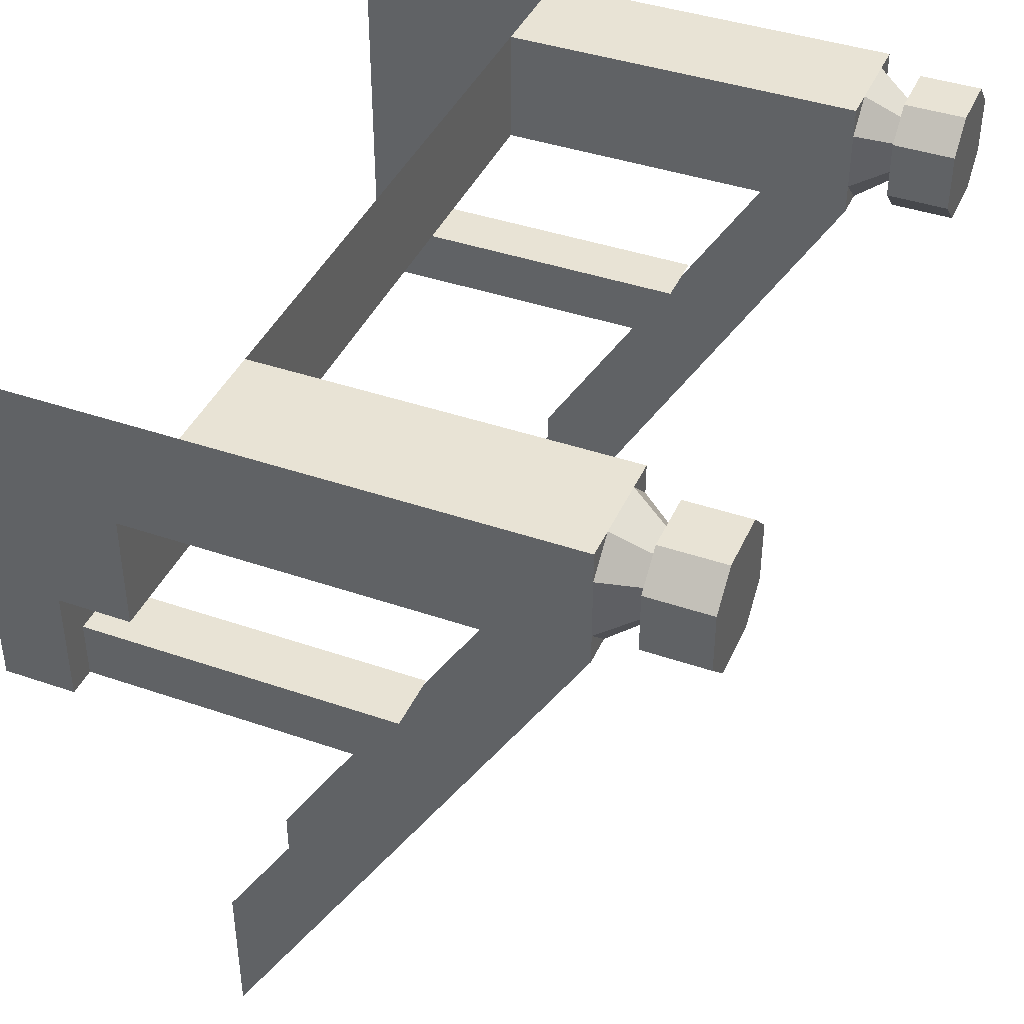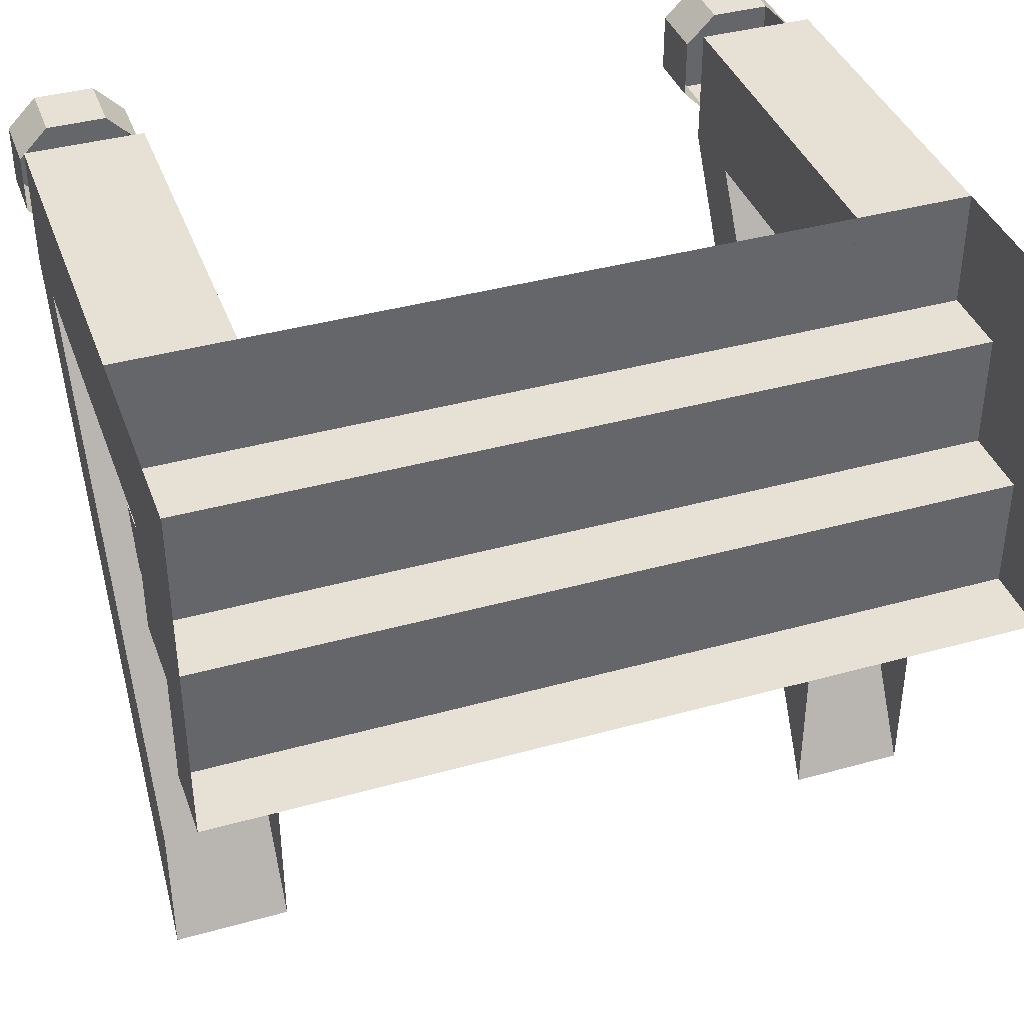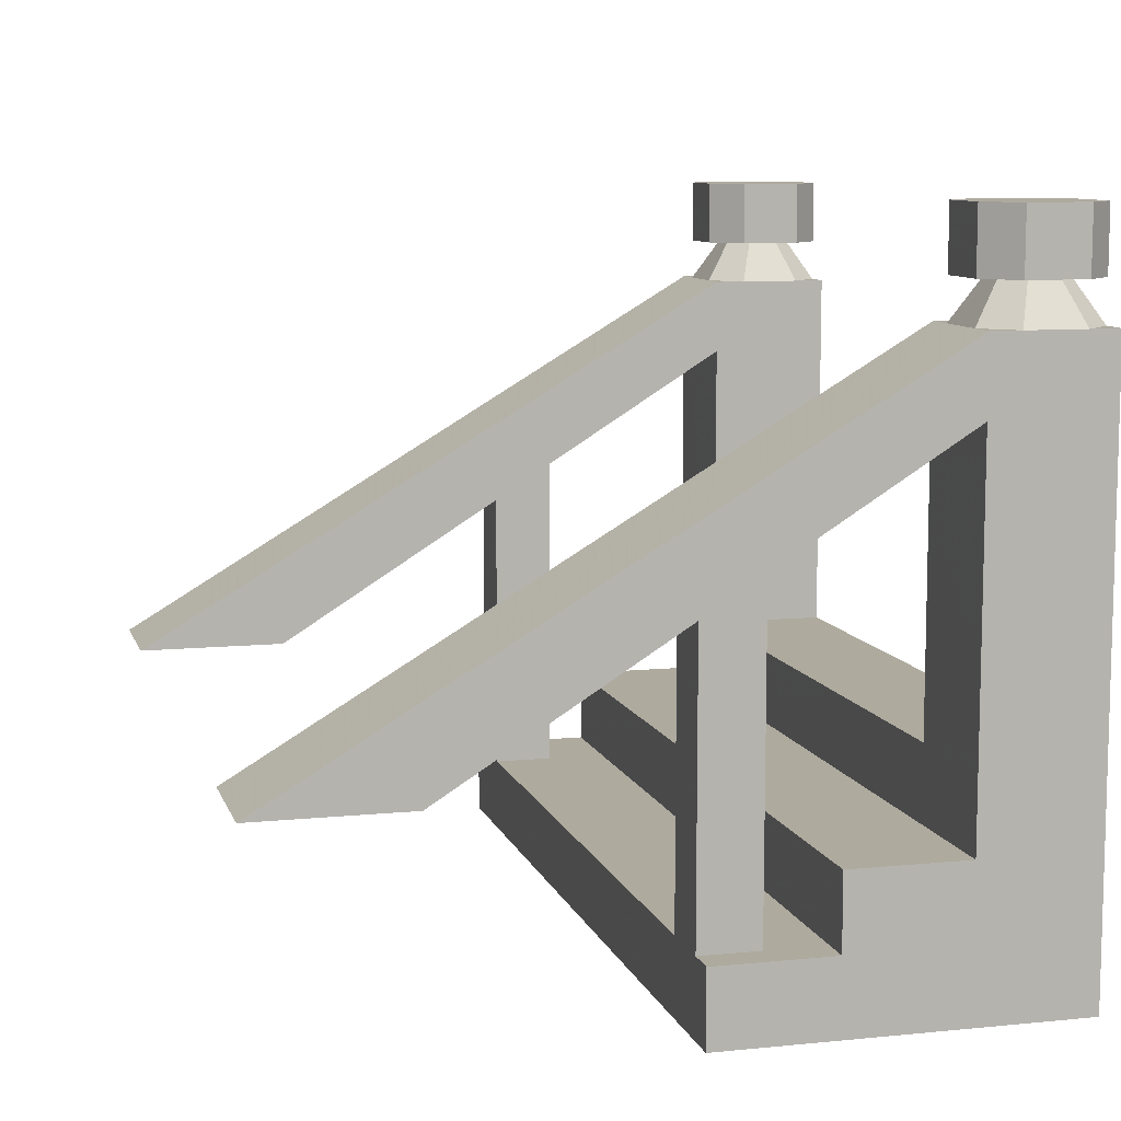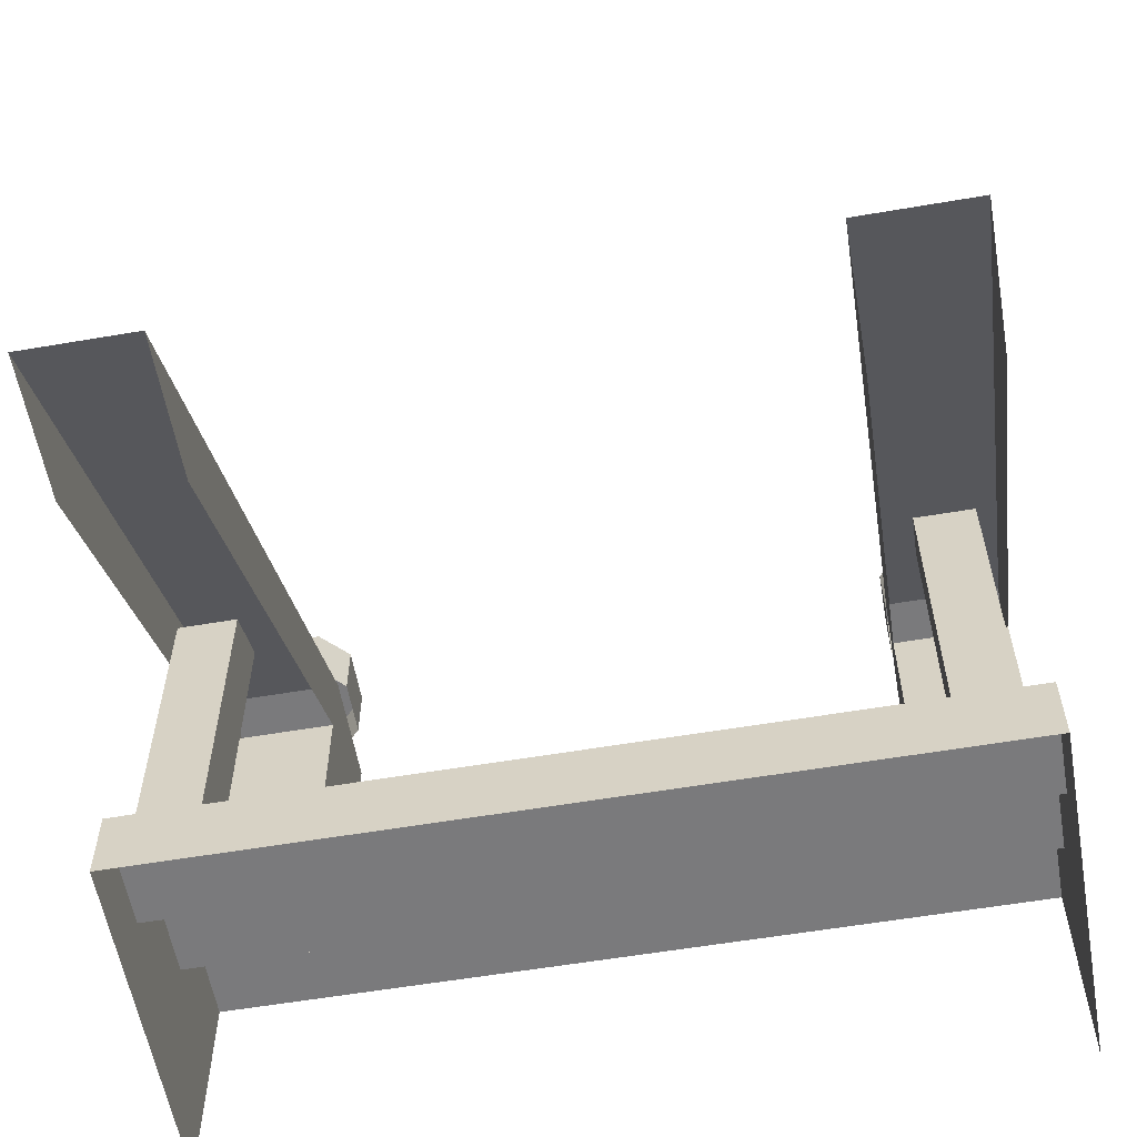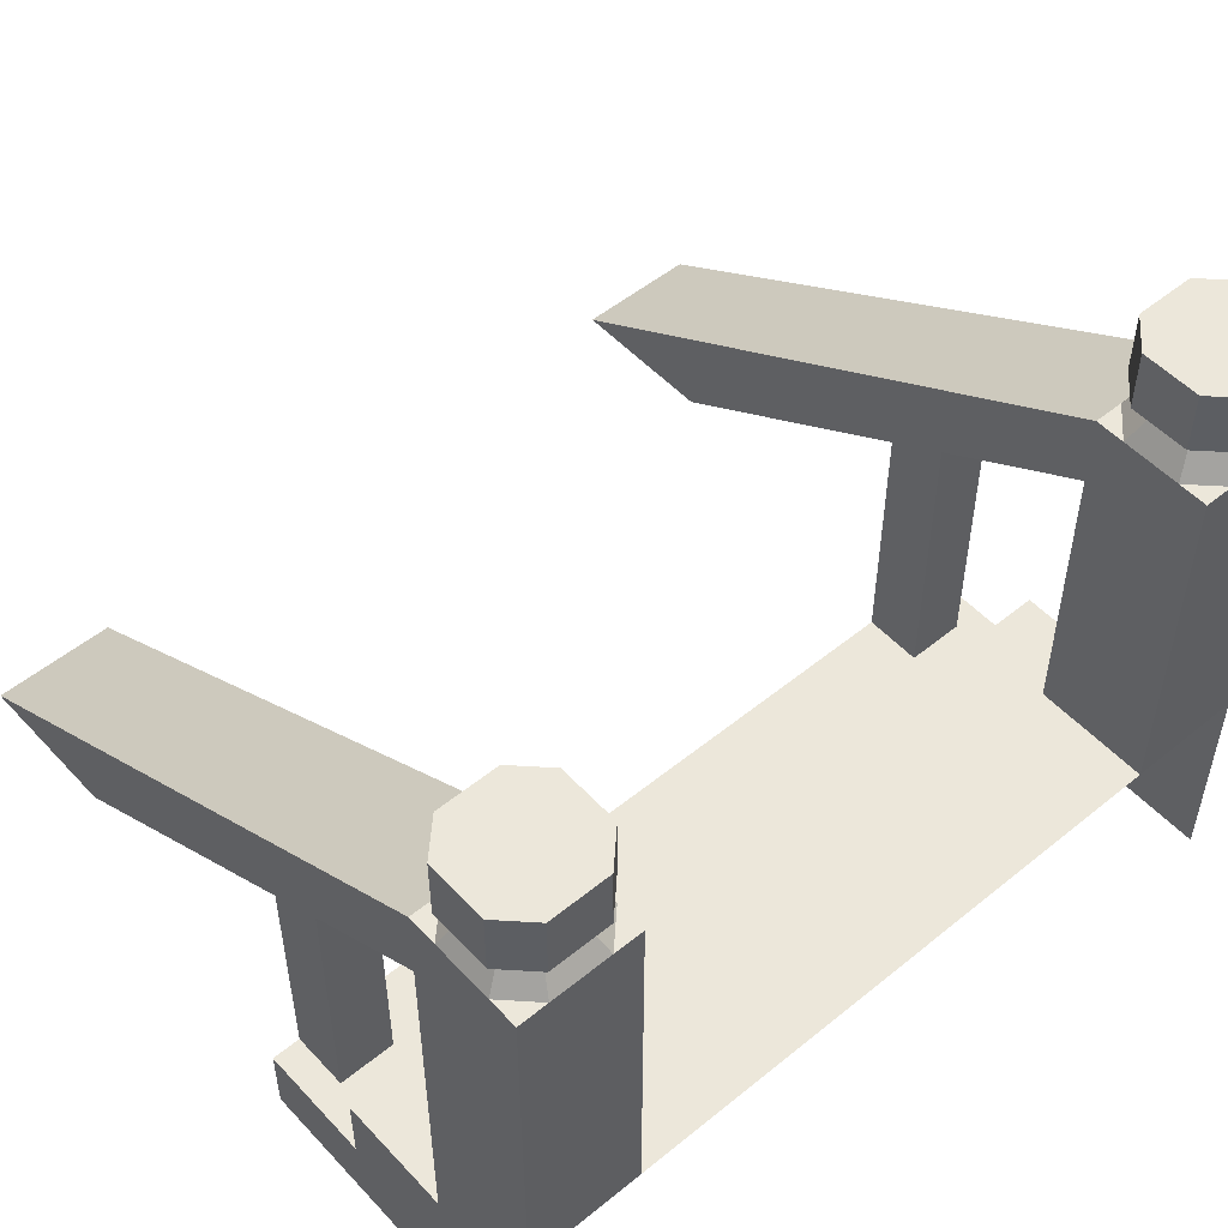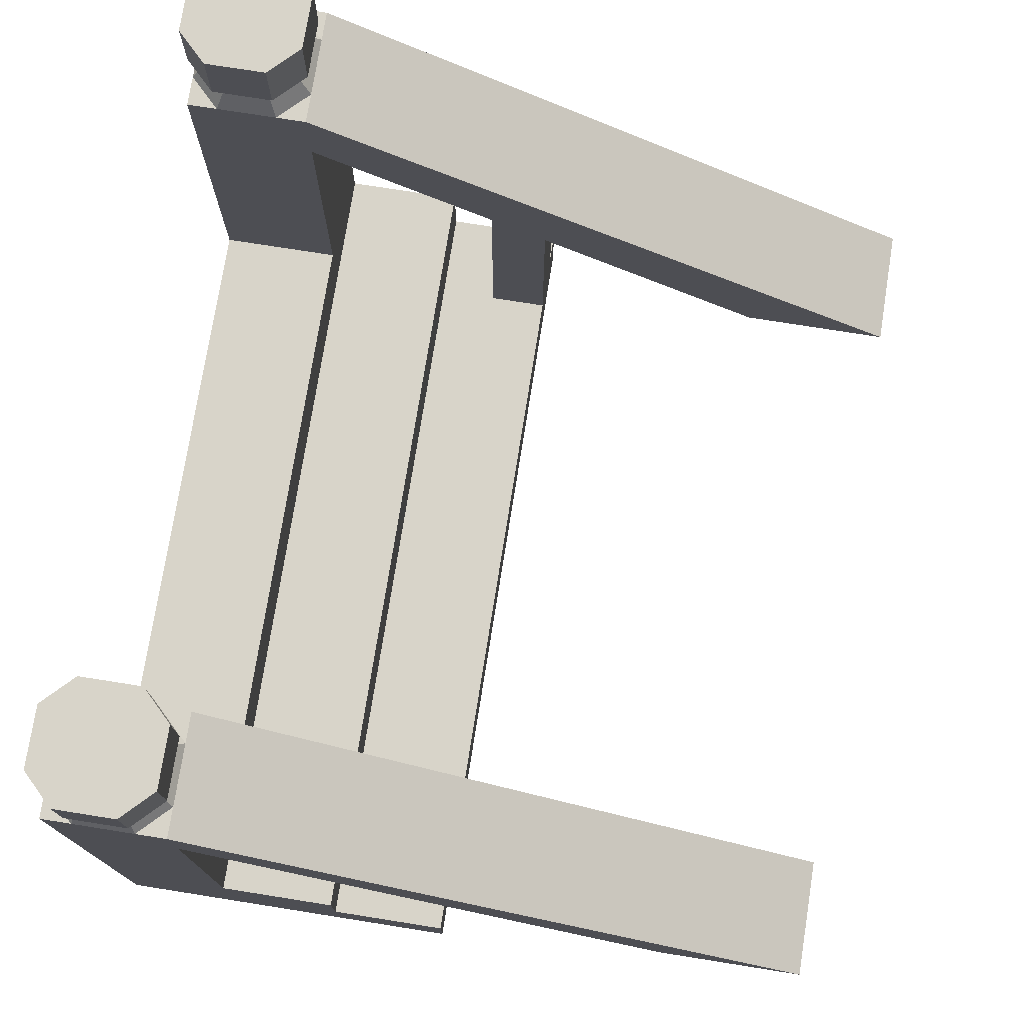
<metadata>
{"format":"obj","ext":"obj","renderer":"f3d","projection":"perspective","resolution":1024,"background":"white","views":[{"elev":41.0,"azim":112.8,"up":"+Z"},{"elev":39.2,"azim":-19.2,"up":"+Z"},{"elev":9.3,"azim":-104.8,"up":"+Y"},{"elev":-58.2,"azim":-170.0,"up":"+Y"},{"elev":52.0,"azim":-41.3,"up":"+Y"},{"elev":75.5,"azim":99.0,"up":"+Y"}]}
</metadata>
<code>
v 0.875 -0.1562 0.75
v 0.875 0 0.75
v -0.875 0 0.75
v -0.875 -0.1562 0.75
v 0.875 -0.1562 0.5
v 0.875 -0.3125 0.5
v 0.875 -0.4688 0.75
v 0.875 -0.4688 1
v 0.875 0 1
v -0.875 0 1
v -0.875 -0.4688 0.75
v -0.875 -0.4688 0.5
v -0.875 -0.3125 0.5
v -0.875 -0.1562 0.5
v 0.875 -0.3125 0.25
v 0.875 -0.4688 0.25
v 0.875 -0.4688 0.5
v -0.875 -0.3125 0.25
v -0.875 -0.4688 0.25
v 0.625 0.7812 1
v 0.875 0.7812 1
v 0.625 0 1
v 0.625 0.625 0.75
v 0.625 0.7812 0.75
v 0.875 0.7812 0.75
v 0.875 0.625 0.75
v 0.625 0 0.75
v -0.875 0.7812 1
v -0.625 0.7812 1
v -0.625 0 1
v -0.875 0.625 0.75
v -0.875 0.7812 0.75
v -0.625 0.7812 0.75
v -0.625 0.625 0.75
v -0.625 0 0.75
v 0.6875 0.375 0.375
v 0.8125 0.375 0.375
v 0.8125 -0.3125 0.375
v 0.6875 -0.3125 0.375
v 0.6875 0.3125 0.25
v 0.6875 -0.3125 0.25
v 0.8125 0.3125 0.25
v 0.8125 -0.3125 0.25
v -0.8125 0.375 0.375
v -0.6875 0.375 0.375
v -0.6875 -0.3125 0.375
v -0.8125 -0.3125 0.375
v -0.8125 0.3125 0.25
v -0.8125 -0.3125 0.25
v -0.6875 0.3125 0.25
v -0.6875 -0.3125 0.25
v 0.625 0 -0.25
v 0.625 0 -0.5625
v 0.875 0 -0.5625
v 0.875 0 -0.25
v -0.875 0 -0.25
v -0.875 0 -0.5625
v -0.625 0 -0.5625
v -0.625 0 -0.25
v 0.6875 1 0.75
v 0.625 1 0.8125
v 0.625 0.8672 0.8125
v 0.6875 0.8672 0.75
v 0.8125 1 0.75
v 0.625 1 0.9375
v 0.625 0.8672 0.9375
v 0.6875 1 1
v 0.6875 0.8672 1
v 0.8125 1 1
v 0.8125 0.8672 1
v 0.875 1 0.9375
v 0.875 0.8672 0.9375
v 0.875 1 0.8125
v 0.875 0.8672 0.8125
v 0.8125 0.8672 0.75
v 0.7188 0.8672 0.8047
v 0.6797 0.8672 0.8438
v 0.625 0.7812 0.8125
v 0.6875 0.7812 0.75
v 0.7812 0.8672 0.8047
v 0.8125 0.7812 0.75
v 0.8203 0.8672 0.8438
v 0.875 0.7812 0.8125
v 0.8203 0.8672 0.9062
v 0.875 0.7812 0.9375
v 0.7812 0.8672 0.9453
v 0.8125 0.7812 1
v 0.7188 0.8672 0.9453
v 0.6875 0.7812 1
v 0.6797 0.8672 0.9062
v 0.625 0.7812 0.9375
v -0.8125 1 0.75
v -0.875 1 0.8125
v -0.875 0.8672 0.8125
v -0.8125 0.8672 0.75
v -0.6875 1 0.75
v -0.875 1 0.9375
v -0.875 0.8672 0.9375
v -0.8125 1 1
v -0.8125 0.8672 1
v -0.6875 1 1
v -0.6875 0.8672 1
v -0.625 1 0.9375
v -0.625 0.8672 0.9375
v -0.625 1 0.8125
v -0.625 0.8672 0.8125
v -0.6875 0.8672 0.75
v -0.7812 0.8672 0.8047
v -0.8203 0.8672 0.8438
v -0.875 0.7812 0.8125
v -0.8125 0.7812 0.75
v -0.7188 0.8672 0.8047
v -0.6875 0.7812 0.75
v -0.6797 0.8672 0.8438
v -0.625 0.7812 0.8125
v -0.6797 0.8672 0.9062
v -0.625 0.7812 0.9375
v -0.7188 0.8672 0.9453
v -0.6875 0.7812 1
v -0.7812 0.8672 0.9453
v -0.8125 0.7812 1
v -0.8203 0.8672 0.9062
v -0.875 0.7812 0.9375
v -0.875 -0.4688 1
f 1 2 3
f 1 3 4
f 1 4 5
f 1 5 6
f 1 6 7
f 1 7 8
f 1 8 9
f 1 9 2
f 2 9 10
f 2 10 3
f 3 10 4
f 4 10 11
f 4 11 12
f 4 12 13
f 4 13 14
f 4 14 5
f 5 14 6
f 6 14 13
f 6 13 15
f 6 15 16
f 6 16 17
f 6 17 7
f 15 13 18
f 15 18 16
f 16 18 19
f 19 18 12
f 12 18 13
f 20 21 9
f 20 9 22
f 20 22 23
f 20 23 24
f 20 24 25
f 20 25 21
f 21 25 26
f 21 26 2
f 21 2 9
f 26 23 27
f 26 27 2
f 23 22 27
f 28 29 30
f 28 30 10
f 28 10 31
f 28 31 32
f 28 32 33
f 28 33 29
f 29 33 34
f 29 34 35
f 29 35 30
f 34 31 3
f 34 3 35
f 31 10 3
f 36 37 38
f 36 38 39
f 36 39 40
f 40 39 41
f 40 41 42
f 42 41 43
f 42 43 37
f 37 43 38
f 44 45 46
f 44 46 47
f 44 47 48
f 48 47 49
f 48 49 50
f 50 49 51
f 50 51 45
f 45 51 46
f 52 53 24
f 52 24 23
f 54 25 24
f 54 24 53
f 25 54 55
f 25 55 26
f 56 57 32
f 56 32 31
f 58 33 32
f 58 32 57
f 33 58 59
f 33 59 34
f 60 61 62
f 60 62 63
f 60 63 64
f 60 64 65
f 60 65 61
f 61 65 66
f 61 66 62
f 65 67 68
f 65 68 66
f 67 69 70
f 67 70 68
f 69 71 72
f 69 72 70
f 71 73 74
f 71 74 72
f 73 64 75
f 73 75 74
f 64 63 75
f 76 77 78
f 76 78 79
f 76 79 80
f 80 79 81
f 80 81 82
f 82 81 83
f 82 83 84
f 84 83 85
f 84 85 86
f 86 85 87
f 86 87 88
f 88 87 89
f 88 89 90
f 90 89 91
f 90 91 77
f 77 91 78
f 92 93 94
f 92 94 95
f 92 95 96
f 92 96 97
f 92 97 93
f 93 97 98
f 93 98 94
f 97 99 100
f 97 100 98
f 99 101 102
f 99 102 100
f 101 103 104
f 101 104 102
f 103 105 106
f 103 106 104
f 105 96 107
f 105 107 106
f 96 95 107
f 108 109 110
f 108 110 111
f 108 111 112
f 112 111 113
f 112 113 114
f 114 113 115
f 114 115 116
f 116 115 117
f 116 117 118
f 118 117 119
f 118 119 120
f 120 119 121
f 120 121 122
f 122 121 123
f 122 123 109
f 109 123 110
f 65 64 73
f 65 73 71
f 65 71 69
f 65 69 67
f 97 96 105
f 97 105 103
f 97 103 101
f 97 101 99
f 10 124 11

</code>
